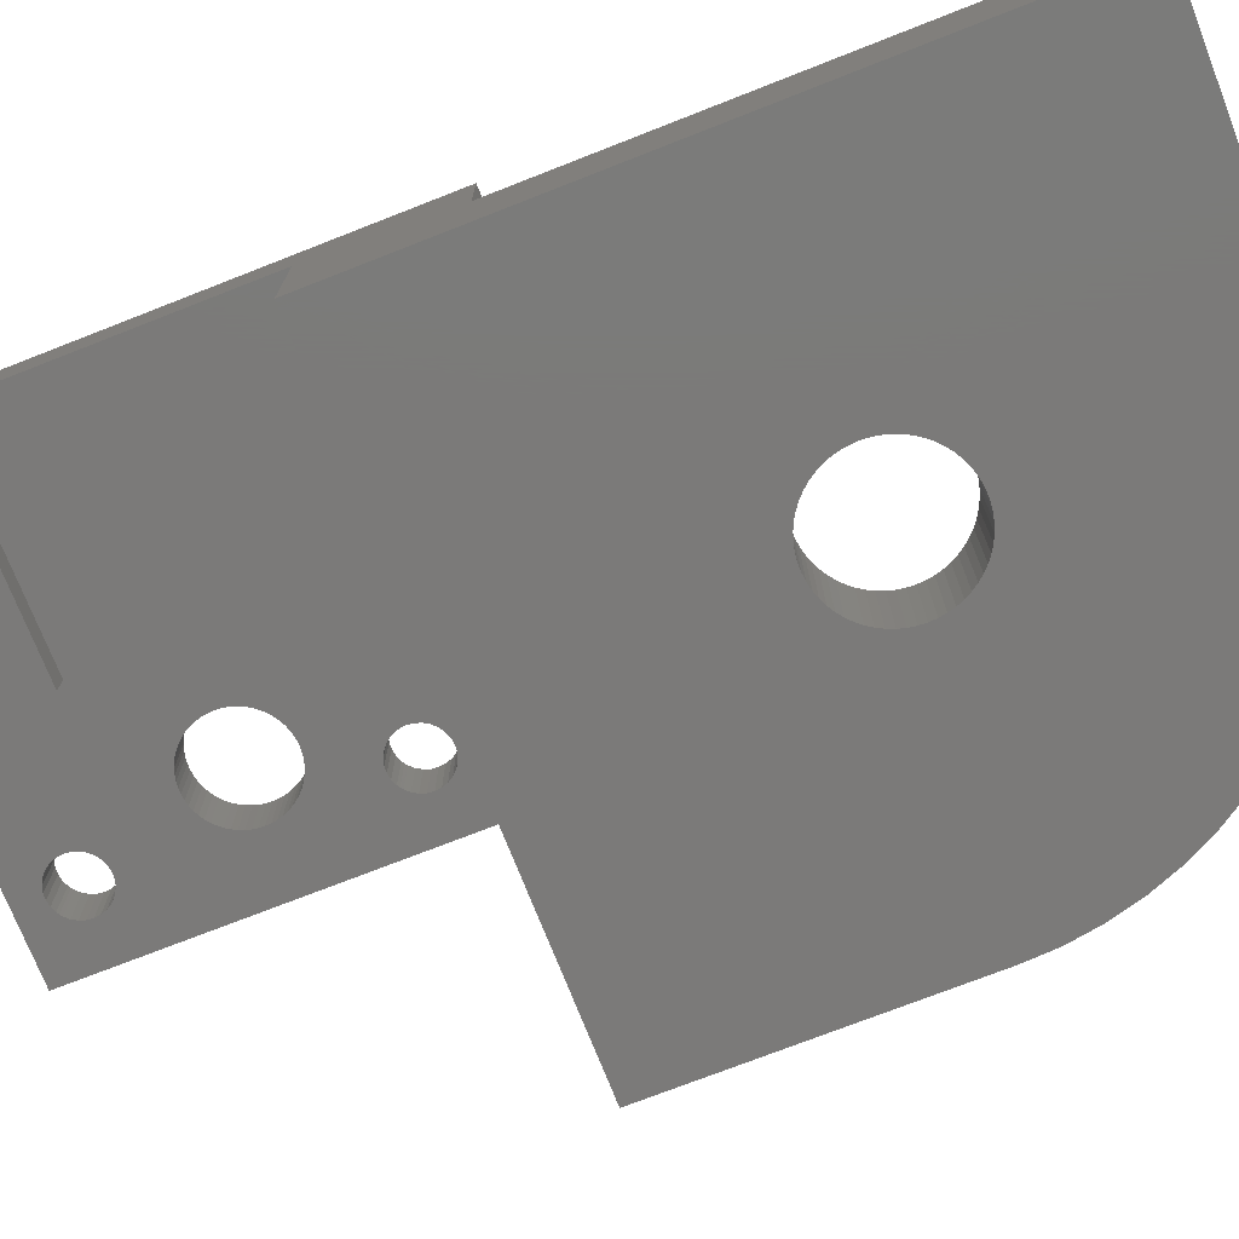
<metadata>
{"format":"stl","ext":"stl","renderer":"f3d","projection":"perspective","resolution":1024,"background":"white","views":[{"elev":-73.7,"azim":111.4,"up":"+Z"}]}
</metadata>
<code>
# stl→obj: 410 verts, 832 faces
v 8 -14 3.5
v 0 -14 3.5
v 8 -10 3.5
v 0 -10 3.5
v 8 -10 4.5
v 0 -10 4.5
v 0 -14 4.5
v -5.5 12 3.5
v -5.5 12 0
v -5.485 12.27 3.5
v -5.485 12.27 0
v -5.442 12.54 3.5
v -5.442 12.54 0
v -5.369 12.8 3.5
v -5.369 12.8 0
v -5.269 13.05 3.5
v -5.269 13.05 0
v -5.142 13.29 3.5
v -5.142 13.29 0
v -4.99 13.51 3.5
v -4.99 13.51 0
v -4.815 13.72 3.5
v -4.815 13.72 0
v -4.618 13.91 3.5
v -4.618 13.91 0
v -4.403 14.07 3.5
v -4.403 14.07 0
v -4.171 14.21 3.5
v -4.171 14.21 0
v -3.925 14.32 3.5
v -3.925 14.32 0
v -3.669 14.41 3.5
v -3.669 14.41 0
v -3.404 14.47 3.5
v -3.404 14.47 0
v -3.135 14.5 3.5
v -3.135 14.5 0
v -2.865 14.5 3.5
v -2.865 14.5 0
v -2.596 14.47 3.5
v -2.596 14.47 0
v -2.331 14.41 3.5
v -2.331 14.41 0
v -2.075 14.32 3.5
v -2.075 14.32 0
v -1.829 14.21 3.5
v -1.829 14.21 0
v -1.597 14.07 3.5
v -1.597 14.07 0
v -1.382 13.91 3.5
v -1.382 13.91 0
v -1.185 13.72 3.5
v -1.185 13.72 0
v -1.01 13.51 3.5
v -1.01 13.51 0
v -0.8579 13.29 3.5
v -0.8579 13.29 0
v -0.7311 13.05 3.5
v -0.7311 13.05 0
v -0.6309 12.8 3.5
v -0.6309 12.8 0
v -0.5584 12.54 3.5
v -0.5584 12.54 0
v -0.5147 12.27 3.5
v -0.5147 12.27 0
v -0.5 12 3.5
v -0.5 12 0
v -0.5147 11.73 3.5
v -0.5147 11.73 0
v -0.5584 11.46 3.5
v -0.5584 11.46 0
v -0.6309 11.2 3.5
v -0.6309 11.2 0
v -0.7311 10.95 3.5
v -0.7311 10.95 0
v -0.8579 10.71 3.5
v -0.8579 10.71 0
v -1.01 10.49 3.5
v -1.01 10.49 0
v -1.185 10.28 3.5
v -1.185 10.28 0
v -1.382 10.09 3.5
v -1.382 10.09 0
v -1.597 9.931 3.5
v -1.597 9.931 0
v -1.829 9.791 3.5
v -1.829 9.791 0
v -2.075 9.678 3.5
v -2.075 9.678 0
v -2.331 9.591 3.5
v -2.331 9.591 0
v -2.596 9.533 3.5
v -2.596 9.533 0
v -2.865 9.504 3.5
v -2.865 9.504 0
v -3.135 9.504 3.5
v -3.135 9.504 0
v -3.404 9.533 3.5
v -3.404 9.533 0
v -3.669 9.591 3.5
v -3.669 9.591 0
v -3.925 9.678 3.5
v -3.925 9.678 0
v -4.171 9.791 3.5
v -4.171 9.791 0
v -4.403 9.931 3.5
v -4.403 9.931 0
v -4.618 10.09 3.5
v -4.618 10.09 0
v -4.815 10.28 3.5
v -4.815 10.28 0
v -4.99 10.49 3.5
v -4.99 10.49 0
v -5.142 10.71 3.5
v -5.142 10.71 0
v -5.269 10.95 3.5
v -5.269 10.95 0
v -5.369 11.2 3.5
v -5.369 11.2 0
v -5.442 11.46 3.5
v -5.442 11.46 0
v -5.485 11.73 3.5
v -5.485 11.73 0
v -5.662 -11.01 4.5
v -5.87 -11.07 4.5
v -8 0 4.5
v -4.82 -5.08 4.5
v -4.982 -5.178 4.5
v -5.338 -2.987 4.5
v -5.768 -12.96 4.5
v -5.554 -13 4.5
v -8 -14 4.5
v -5.338 -12.99 4.5
v -5.13 -12.93 4.5
v -6.296 -2.605 4.5
v -5.75 -6.626 4.5
v -6.408 -2.42 4.5
v -6.477 -2.215 4.5
v -3.018 -5.178 4.5
v -3.18 -5.08 4.5
v -4.939 -2.828 4.5
v -4.506 -2.108 4.5
v -4.5 -2 4.5
v 8 0 4.5
v -4.523 -1.785 4.5
v -4.592 -1.58 4.5
v -6.477 -12.21 4.5
v -6.408 -12.42 4.5
v -6.296 -12.61 4.5
v -6.147 -12.76 4.5
v -6.147 -2.762 4.5
v -6.061 -2.828 4.5
v -5.968 -2.884 4.5
v -5.658 -6.068 4.5
v -5.709 -6.25 4.5
v -5.554 -2.999 4.5
v -4.704 -1.395 4.5
v -4.853 -1.238 4.5
v -5.032 -1.116 4.5
v -6.408 -1.58 4.5
v -6.477 -1.785 4.5
v -6.5 -2 4.5
v -4.939 -12.83 4.5
v -4.774 -12.69 4.5
v -4.643 -12.52 4.5
v -6.296 -11.39 4.5
v -6.408 -11.58 4.5
v -6.477 -11.79 4.5
v -6.5 -12 4.5
v -5.27 -5.423 4.5
v -5.393 -5.567 4.5
v -5.768 -2.964 4.5
v -5.74 -6.437 4.5
v -2.501 -7.529 4.5
v -2.412 -7.361 4.5
v -6.061 -12.83 4.5
v -5.968 -12.88 4.5
v -2.73 -7.83 4.5
v -2.607 -7.685 4.5
v -4.853 -11.24 4.5
v -4.704 -11.39 4.5
v -4.592 -11.58 4.5
v -4.523 -11.79 4.5
v -5.446 -11 4.5
v -4.648 -8.252 4.5
v -5.232 -11.04 4.5
v -4.468 -8.313 4.5
v -5.032 -11.12 4.5
v -6.061 -11.17 4.5
v -6.147 -11.24 4.5
v -5.133 -5.293 4.5
v -5.5 -5.724 4.5
v -5.588 -5.892 4.5
v -5.13 -2.929 4.5
v -4.468 -4.94 4.5
v -4.648 -5.001 4.5
v -3.352 -5.001 4.5
v -3.532 -4.94 4.5
v -3.717 -4.899 4.5
v -5.232 -1.036 4.5
v -5.446 -1.001 4.5
v -4.283 -8.353 4.5
v -4.095 -8.374 4.5
v -3.905 -8.374 4.5
v -5.588 -7.361 4.5
v -5.5 -7.529 4.5
v -5.393 -7.685 4.5
v -5.27 -7.83 4.5
v -5.133 -7.96 4.5
v -5.74 -6.816 4.5
v -5.709 -7.003 4.5
v -5.658 -7.185 4.5
v -3.905 -4.879 4.5
v -4.095 -4.879 4.5
v -4.283 -4.899 4.5
v -2.501 -5.724 4.5
v -2.607 -5.567 4.5
v -5.662 -1.013 4.5
v -5.87 -1.071 4.5
v -6.061 -1.172 4.5
v -4.552 -12.32 4.5
v -4.506 -12.11 4.5
v -4.5 -12 4.5
v -3.18 -8.173 4.5
v -3.018 -8.075 4.5
v -2.867 -7.96 4.5
v -3.717 -8.353 4.5
v -3.532 -8.313 4.5
v -3.352 -8.252 4.5
v -4.982 -8.075 4.5
v -4.82 -8.173 4.5
v -2.342 -7.185 4.5
v -2.291 -7.003 4.5
v -2.26 -6.816 4.5
v -2.25 -6.626 4.5
v -2.26 -6.437 4.5
v -2.291 -6.25 4.5
v -2.342 -6.068 4.5
v -2.412 -5.892 4.5
v -4.552 -2.319 4.5
v -4.643 -2.516 4.5
v -4.774 -2.688 4.5
v -2.73 -5.423 4.5
v -2.867 -5.293 4.5
v -6.147 -1.238 4.5
v -6.296 -1.395 4.5
v 8 -14 6.5
v 8 5 6.5
v 8 5 3.5
v 8 0 0
v 8 23 3.5
v 8 23 0
v -2.25 -6.626 6.5
v -2.26 -6.437 6.5
v -2.291 -6.25 6.5
v -2.342 -6.068 6.5
v -2.412 -5.892 6.5
v -2.501 -5.724 6.5
v -2.607 -5.567 6.5
v -2.73 -5.423 6.5
v -2.867 -5.293 6.5
v -3.018 -5.178 6.5
v -3.18 -5.08 6.5
v -3.352 -5.001 6.5
v -3.532 -4.94 6.5
v -3.717 -4.899 6.5
v -3.905 -4.879 6.5
v -4.095 -4.879 6.5
v -4.283 -4.899 6.5
v -4.468 -4.94 6.5
v -4.648 -5.001 6.5
v -4.82 -5.08 6.5
v -4.982 -5.178 6.5
v -5.133 -5.293 6.5
v -5.27 -5.423 6.5
v -5.393 -5.567 6.5
v -5.5 -5.724 6.5
v -5.588 -5.892 6.5
v -5.658 -6.068 6.5
v -5.709 -6.25 6.5
v -5.74 -6.437 6.5
v -5.75 -6.626 6.5
v -5.74 -6.816 6.5
v -5.709 -7.003 6.5
v -5.658 -7.185 6.5
v -5.588 -7.361 6.5
v -5.5 -7.529 6.5
v -5.393 -7.685 6.5
v -5.27 -7.83 6.5
v -5.133 -7.96 6.5
v -4.982 -8.075 6.5
v -4.82 -8.173 6.5
v -4.648 -8.252 6.5
v -4.468 -8.313 6.5
v -4.283 -8.353 6.5
v -4.095 -8.374 6.5
v -3.905 -8.374 6.5
v -3.717 -8.353 6.5
v -3.532 -8.313 6.5
v -3.352 -8.252 6.5
v -3.18 -8.173 6.5
v -3.018 -8.075 6.5
v -2.867 -7.96 6.5
v -2.73 -7.83 6.5
v -2.607 -7.685 6.5
v -2.501 -7.529 6.5
v -2.412 -7.361 6.5
v -2.342 -7.185 6.5
v -2.291 -7.003 6.5
v -2.26 -6.816 6.5
v -3 23 3.5
v -3 23 0
v -4.5 -2 6.5
v -4.523 -1.785 6.5
v -4.592 -1.58 6.5
v -4.704 -1.395 6.5
v -4.853 -1.238 6.5
v -5.032 -1.116 6.5
v -5.232 -1.036 6.5
v -5.446 -1.001 6.5
v -5.662 -1.013 6.5
v -5.87 -1.071 6.5
v -6.061 -1.172 6.5
v -6.147 -1.238 6.5
v -6.296 -1.395 6.5
v -6.408 -1.58 6.5
v -6.477 -1.785 6.5
v -6.5 -2 6.5
v -6.477 -2.215 6.5
v -6.408 -2.42 6.5
v -6.296 -2.605 6.5
v -6.147 -2.762 6.5
v -6.061 -2.828 6.5
v -5.968 -2.884 6.5
v -5.768 -2.964 6.5
v -5.554 -2.999 6.5
v -5.338 -2.987 6.5
v -5.13 -2.929 6.5
v -4.939 -2.828 6.5
v -4.774 -2.688 6.5
v -4.643 -2.516 6.5
v -4.552 -2.319 6.5
v -4.506 -2.108 6.5
v -15 0 0
v -15 11 0
v -4.254 22.93 0
v -5.495 22.74 0
v -6.708 22.41 0
v -7.881 21.96 0
v -9 21.39 0
v -10.05 20.71 0
v -11.03 19.92 0
v -11.92 19.03 0
v -12.71 18.05 0
v -13.39 17 0
v -13.96 15.88 0
v -14.41 14.71 0
v -14.74 13.49 0
v -14.93 12.25 0
v -4.552 -12.32 6.5
v -4.506 -12.11 6.5
v -4.5 -12 6.5
v -8 0 6.5
v -4.643 -12.52 6.5
v -4.774 -12.69 6.5
v -4.939 -12.83 6.5
v -15 5 6.5
v -15 0 6.5
v -5.13 -12.93 6.5
v -5.338 -12.99 6.5
v -8 -14 6.5
v -5.554 -13 6.5
v -5.768 -12.96 6.5
v -5.032 -11.12 6.5
v -4.853 -11.24 6.5
v -5.968 -12.88 6.5
v -6.061 -12.83 6.5
v -6.147 -12.76 6.5
v -6.296 -11.39 6.5
v -6.147 -11.24 6.5
v -4.704 -11.39 6.5
v -4.592 -11.58 6.5
v -4.523 -11.79 6.5
v -6.296 -12.61 6.5
v -6.408 -12.42 6.5
v -6.477 -12.21 6.5
v -6.5 -12 6.5
v -6.477 -11.79 6.5
v -6.408 -11.58 6.5
v -6.061 -11.17 6.5
v -5.87 -11.07 6.5
v -5.662 -11.01 6.5
v -5.446 -11 6.5
v -5.232 -11.04 6.5
v -15 5 3.5
v -15 11 3.5
v -14.93 12.25 3.5
v -14.74 13.49 3.5
v -14.41 14.71 3.5
v -13.96 15.88 3.5
v -13.39 17 3.5
v -12.71 18.05 3.5
v -11.92 19.03 3.5
v -11.03 19.92 3.5
v -10.05 20.71 3.5
v -9 21.39 3.5
v -7.881 21.96 3.5
v -6.708 22.41 3.5
v -5.495 22.74 3.5
v -4.254 22.93 3.5
f 1 2 3
f 2 4 3
f 3 4 5
f 4 6 5
f 4 2 6
f 2 7 6
f 8 9 10
f 9 11 10
f 10 11 12
f 11 13 12
f 12 13 14
f 13 15 14
f 14 15 16
f 15 17 16
f 16 17 18
f 17 19 18
f 18 19 20
f 19 21 20
f 20 21 22
f 21 23 22
f 22 23 24
f 23 25 24
f 24 25 26
f 25 27 26
f 26 27 28
f 27 29 28
f 28 29 30
f 29 31 30
f 30 31 32
f 31 33 32
f 32 33 34
f 33 35 34
f 34 35 36
f 35 37 36
f 36 37 38
f 37 39 38
f 38 39 40
f 39 41 40
f 40 41 42
f 41 43 42
f 42 43 44
f 43 45 44
f 44 45 46
f 45 47 46
f 46 47 48
f 47 49 48
f 48 49 50
f 49 51 50
f 50 51 52
f 51 53 52
f 52 53 54
f 53 55 54
f 54 55 56
f 55 57 56
f 56 57 58
f 57 59 58
f 58 59 60
f 59 61 60
f 60 61 62
f 61 63 62
f 62 63 64
f 63 65 64
f 64 65 66
f 65 67 66
f 66 67 68
f 67 69 68
f 68 69 70
f 69 71 70
f 70 71 72
f 71 73 72
f 72 73 74
f 73 75 74
f 74 75 76
f 75 77 76
f 76 77 78
f 77 79 78
f 78 79 80
f 79 81 80
f 80 81 82
f 81 83 82
f 82 83 84
f 83 85 84
f 84 85 86
f 85 87 86
f 86 87 88
f 87 89 88
f 88 89 90
f 89 91 90
f 90 91 92
f 91 93 92
f 92 93 94
f 93 95 94
f 94 95 96
f 95 97 96
f 96 97 98
f 97 99 98
f 98 99 100
f 99 101 100
f 100 101 102
f 101 103 102
f 102 103 104
f 103 105 104
f 104 105 106
f 105 107 106
f 106 107 108
f 107 109 108
f 108 109 110
f 109 111 110
f 110 111 112
f 111 113 112
f 112 113 114
f 113 115 114
f 114 115 116
f 115 117 116
f 116 117 118
f 117 119 118
f 118 119 120
f 119 121 120
f 120 121 122
f 121 123 122
f 122 123 8
f 123 9 8
f 124 125 126
f 127 128 129
f 130 131 132
f 131 133 132
f 132 133 7
f 133 134 7
f 135 136 137
f 136 126 137
f 137 126 138
f 139 140 141
f 142 143 144
f 143 145 144
f 144 145 146
f 147 148 132
f 148 149 132
f 132 149 150
f 135 151 136
f 151 152 136
f 136 152 153
f 154 155 156
f 146 157 144
f 157 158 144
f 144 158 159
f 160 161 126
f 161 162 126
f 126 162 138
f 134 163 7
f 163 164 7
f 7 164 165
f 166 167 126
f 167 168 126
f 126 168 132
f 168 169 132
f 132 169 147
f 156 170 171
f 153 172 136
f 172 156 136
f 136 156 173
f 156 155 173
f 6 174 5
f 174 175 5
f 150 176 132
f 176 177 132
f 132 177 130
f 178 179 180
f 179 174 180
f 180 174 181
f 174 6 181
f 181 6 182
f 6 183 182
f 184 185 186
f 185 187 186
f 186 187 188
f 125 189 126
f 189 190 126
f 126 190 166
f 129 128 156
f 128 191 156
f 156 191 170
f 171 192 156
f 192 193 156
f 156 193 154
f 194 195 129
f 195 196 129
f 129 196 127
f 140 197 141
f 197 198 141
f 141 198 199
f 159 200 144
f 200 201 144
f 144 201 126
f 187 202 188
f 202 203 188
f 188 203 204
f 205 206 124
f 206 207 124
f 124 207 184
f 207 208 184
f 184 208 209
f 136 210 126
f 210 211 126
f 126 211 124
f 211 212 124
f 124 212 205
f 199 213 141
f 213 214 141
f 141 214 194
f 214 215 194
f 194 215 195
f 5 216 217
f 201 218 126
f 218 219 126
f 126 219 220
f 165 221 7
f 221 222 7
f 7 222 6
f 222 223 6
f 6 223 183
f 224 225 180
f 225 226 180
f 180 226 178
f 204 227 188
f 227 228 188
f 188 228 180
f 228 229 180
f 180 229 224
f 209 230 184
f 230 231 184
f 184 231 185
f 175 232 5
f 232 233 5
f 5 233 234
f 234 235 5
f 235 236 5
f 5 236 237
f 237 238 5
f 238 239 5
f 5 239 216
f 142 144 240
f 144 5 240
f 240 5 241
f 5 217 241
f 241 217 242
f 217 243 242
f 242 243 141
f 243 244 141
f 141 244 139
f 220 245 126
f 245 246 126
f 126 246 160
f 1 3 247
f 3 5 247
f 247 5 248
f 5 144 248
f 248 144 249
f 144 250 249
f 249 250 251
f 250 252 251
f 235 253 236
f 253 254 236
f 236 254 237
f 254 255 237
f 237 255 238
f 255 256 238
f 238 256 239
f 256 257 239
f 239 257 216
f 257 258 216
f 216 258 217
f 258 259 217
f 217 259 243
f 259 260 243
f 243 260 244
f 260 261 244
f 244 261 139
f 261 262 139
f 139 262 140
f 262 263 140
f 140 263 197
f 263 264 197
f 197 264 198
f 264 265 198
f 198 265 199
f 265 266 199
f 199 266 213
f 266 267 213
f 213 267 214
f 267 268 214
f 214 268 215
f 268 269 215
f 215 269 195
f 269 270 195
f 195 270 196
f 270 271 196
f 196 271 127
f 271 272 127
f 127 272 128
f 272 273 128
f 128 273 191
f 273 274 191
f 191 274 170
f 274 275 170
f 170 275 171
f 275 276 171
f 171 276 192
f 276 277 192
f 192 277 193
f 277 278 193
f 193 278 154
f 278 279 154
f 154 279 155
f 279 280 155
f 155 280 173
f 280 281 173
f 173 281 136
f 281 282 136
f 136 282 210
f 282 283 210
f 210 283 211
f 283 284 211
f 211 284 212
f 284 285 212
f 212 285 205
f 285 286 205
f 205 286 206
f 286 287 206
f 206 287 207
f 287 288 207
f 207 288 208
f 288 289 208
f 208 289 209
f 289 290 209
f 209 290 230
f 290 291 230
f 230 291 231
f 291 292 231
f 231 292 185
f 292 293 185
f 185 293 187
f 293 294 187
f 187 294 202
f 294 295 202
f 202 295 203
f 295 296 203
f 203 296 204
f 296 297 204
f 204 297 227
f 297 298 227
f 227 298 228
f 298 299 228
f 228 299 229
f 299 300 229
f 229 300 224
f 300 301 224
f 224 301 225
f 301 302 225
f 225 302 226
f 302 303 226
f 226 303 178
f 303 304 178
f 178 304 179
f 304 305 179
f 179 305 174
f 305 306 174
f 174 306 175
f 306 307 175
f 175 307 232
f 307 308 232
f 232 308 233
f 308 309 233
f 233 309 234
f 309 310 234
f 234 310 235
f 310 253 235
f 311 251 312
f 251 252 312
f 143 313 145
f 313 314 145
f 145 314 146
f 314 315 146
f 146 315 157
f 315 316 157
f 157 316 158
f 316 317 158
f 158 317 159
f 317 318 159
f 159 318 200
f 318 319 200
f 200 319 201
f 319 320 201
f 201 320 218
f 320 321 218
f 218 321 219
f 321 322 219
f 219 322 220
f 322 323 220
f 220 323 245
f 323 324 245
f 245 324 246
f 324 325 246
f 246 325 160
f 325 326 160
f 160 326 161
f 326 327 161
f 161 327 162
f 327 328 162
f 162 328 138
f 328 329 138
f 138 329 137
f 329 330 137
f 137 330 135
f 330 331 135
f 135 331 151
f 331 332 151
f 151 332 152
f 332 333 152
f 152 333 153
f 333 334 153
f 153 334 172
f 334 335 172
f 172 335 156
f 335 336 156
f 156 336 129
f 336 337 129
f 129 337 194
f 337 338 194
f 194 338 141
f 338 339 141
f 141 339 242
f 339 340 242
f 242 340 241
f 340 341 241
f 241 341 240
f 341 342 240
f 240 342 142
f 342 343 142
f 142 343 143
f 343 313 143
f 115 113 344
f 87 85 250
f 121 119 345
f 93 91 250
f 91 89 250
f 250 89 87
f 345 119 344
f 119 117 344
f 344 117 115
f 113 111 344
f 111 109 344
f 344 109 107
f 107 105 344
f 105 103 344
f 344 103 101
f 101 99 344
f 99 97 344
f 344 97 250
f 97 95 250
f 250 95 93
f 51 49 252
f 49 47 252
f 47 45 252
f 252 45 312
f 45 43 312
f 312 43 41
f 85 83 250
f 83 81 250
f 250 81 79
f 252 59 57
f 57 55 252
f 55 53 252
f 252 53 51
f 79 77 250
f 77 75 250
f 250 75 73
f 73 71 250
f 71 69 250
f 250 69 252
f 69 67 252
f 252 67 65
f 65 63 252
f 63 61 252
f 252 61 59
f 41 39 312
f 39 37 312
f 312 37 346
f 37 35 346
f 346 35 347
f 35 33 347
f 347 33 348
f 33 31 348
f 348 31 349
f 31 29 349
f 349 29 350
f 29 27 350
f 350 27 351
f 27 25 351
f 351 25 352
f 25 23 352
f 352 23 353
f 23 21 353
f 353 21 354
f 21 19 354
f 354 19 355
f 19 17 355
f 355 17 356
f 17 15 356
f 356 15 357
f 15 13 357
f 357 13 358
f 13 11 358
f 358 11 359
f 11 9 359
f 359 9 345
f 9 123 345
f 345 123 121
f 360 247 361
f 247 362 361
f 322 321 363
f 360 364 247
f 364 365 247
f 247 365 366
f 331 330 363
f 330 329 363
f 363 329 328
f 328 327 363
f 327 326 363
f 363 326 325
f 321 248 363
f 248 367 363
f 363 367 368
f 366 369 247
f 369 370 247
f 247 370 371
f 370 372 371
f 371 372 373
f 321 320 248
f 320 319 248
f 248 319 318
f 318 317 248
f 317 316 248
f 248 316 315
f 304 374 305
f 374 375 305
f 305 375 306
f 310 309 247
f 325 324 363
f 324 323 363
f 363 323 322
f 373 376 371
f 376 377 371
f 371 377 378
f 363 379 380
f 309 308 247
f 308 307 247
f 247 307 306
f 375 381 306
f 381 382 306
f 306 382 247
f 382 383 247
f 247 383 362
f 378 384 371
f 384 385 371
f 371 385 386
f 386 387 371
f 387 388 371
f 371 388 363
f 388 389 363
f 363 389 379
f 380 390 363
f 390 391 363
f 363 391 331
f 315 314 248
f 314 313 248
f 248 313 247
f 313 343 247
f 343 342 247
f 342 341 247
f 247 341 340
f 336 335 281
f 335 282 281
f 334 333 391
f 333 332 391
f 391 332 331
f 340 339 265
f 338 269 339
f 269 268 339
f 268 267 339
f 267 266 339
f 339 266 265
f 336 281 337
f 281 280 337
f 337 280 279
f 293 392 294
f 392 393 294
f 265 264 340
f 264 263 340
f 340 263 262
f 258 257 247
f 257 256 247
f 247 256 255
f 255 254 247
f 254 253 247
f 247 253 310
f 279 278 337
f 278 277 337
f 337 277 276
f 276 275 337
f 275 274 337
f 337 274 273
f 273 272 337
f 272 271 337
f 337 271 338
f 271 270 338
f 338 270 269
f 303 393 304
f 393 394 304
f 304 394 374
f 303 302 393
f 302 301 393
f 393 301 300
f 297 296 393
f 296 295 393
f 393 295 294
f 293 292 392
f 292 291 392
f 392 291 290
f 290 289 392
f 289 288 392
f 392 288 287
f 287 286 392
f 286 285 392
f 392 285 284
f 284 283 392
f 283 282 392
f 392 282 391
f 282 335 391
f 391 335 334
f 300 299 393
f 299 298 393
f 393 298 297
f 262 261 340
f 261 260 340
f 340 260 247
f 260 259 247
f 247 259 258
f 363 368 126
f 368 344 126
f 126 344 144
f 344 250 144
f 371 363 132
f 363 126 132
f 371 132 7
f 2 1 7
f 1 247 7
f 7 247 371
f 249 395 248
f 395 367 248
f 46 48 251
f 48 50 251
f 251 50 52
f 251 58 60
f 68 70 249
f 70 72 249
f 72 74 249
f 74 76 249
f 249 76 78
f 84 86 249
f 86 88 249
f 249 88 90
f 90 92 249
f 92 94 249
f 249 94 395
f 94 96 395
f 52 54 251
f 54 56 251
f 251 56 58
f 78 80 249
f 80 82 249
f 249 82 84
f 96 98 395
f 98 100 395
f 395 100 102
f 38 40 311
f 40 42 311
f 311 42 251
f 42 44 251
f 251 44 46
f 102 104 395
f 104 106 395
f 395 106 108
f 60 62 251
f 62 64 251
f 251 64 249
f 64 66 249
f 249 66 68
f 108 110 395
f 110 112 395
f 395 112 114
f 114 116 395
f 116 118 395
f 395 118 396
f 118 120 396
f 120 122 396
f 396 122 397
f 122 8 397
f 397 8 398
f 8 10 398
f 398 10 399
f 10 12 399
f 399 12 400
f 12 14 400
f 400 14 401
f 14 16 401
f 401 16 402
f 16 18 402
f 402 18 403
f 18 20 403
f 403 20 404
f 20 22 404
f 404 22 405
f 22 24 405
f 405 24 406
f 24 26 406
f 406 26 407
f 26 28 407
f 407 28 408
f 28 30 408
f 408 30 409
f 30 32 409
f 409 32 410
f 32 34 410
f 410 34 311
f 34 36 311
f 311 36 38
f 396 345 395
f 345 344 395
f 395 344 367
f 344 368 367
f 223 362 183
f 362 383 183
f 183 383 182
f 383 382 182
f 182 382 181
f 382 381 181
f 181 381 180
f 381 375 180
f 180 375 188
f 375 374 188
f 188 374 186
f 374 394 186
f 186 394 184
f 394 393 184
f 184 393 124
f 393 392 124
f 124 392 125
f 392 391 125
f 125 391 189
f 391 390 189
f 189 390 190
f 390 380 190
f 190 380 166
f 380 379 166
f 166 379 167
f 379 389 167
f 167 389 168
f 389 388 168
f 168 388 169
f 388 387 169
f 169 387 147
f 387 386 147
f 147 386 148
f 386 385 148
f 148 385 149
f 385 384 149
f 149 384 150
f 384 378 150
f 150 378 176
f 378 377 176
f 176 377 177
f 377 376 177
f 177 376 130
f 376 373 130
f 130 373 131
f 373 372 131
f 131 372 133
f 372 370 133
f 133 370 134
f 370 369 134
f 134 369 163
f 369 366 163
f 163 366 164
f 366 365 164
f 164 365 165
f 365 364 165
f 165 364 221
f 364 360 221
f 221 360 222
f 360 361 222
f 222 361 223
f 361 362 223
f 345 396 397
f 345 397 359
f 397 398 359
f 359 398 358
f 398 399 358
f 358 399 357
f 399 400 357
f 357 400 356
f 400 401 356
f 356 401 355
f 401 402 355
f 355 402 354
f 402 403 354
f 354 403 353
f 403 404 353
f 353 404 352
f 404 405 352
f 352 405 351
f 405 406 351
f 351 406 350
f 406 407 350
f 350 407 349
f 407 408 349
f 349 408 348
f 408 409 348
f 348 409 347
f 409 410 347
f 347 410 346
f 410 311 346
f 346 311 312

</code>
